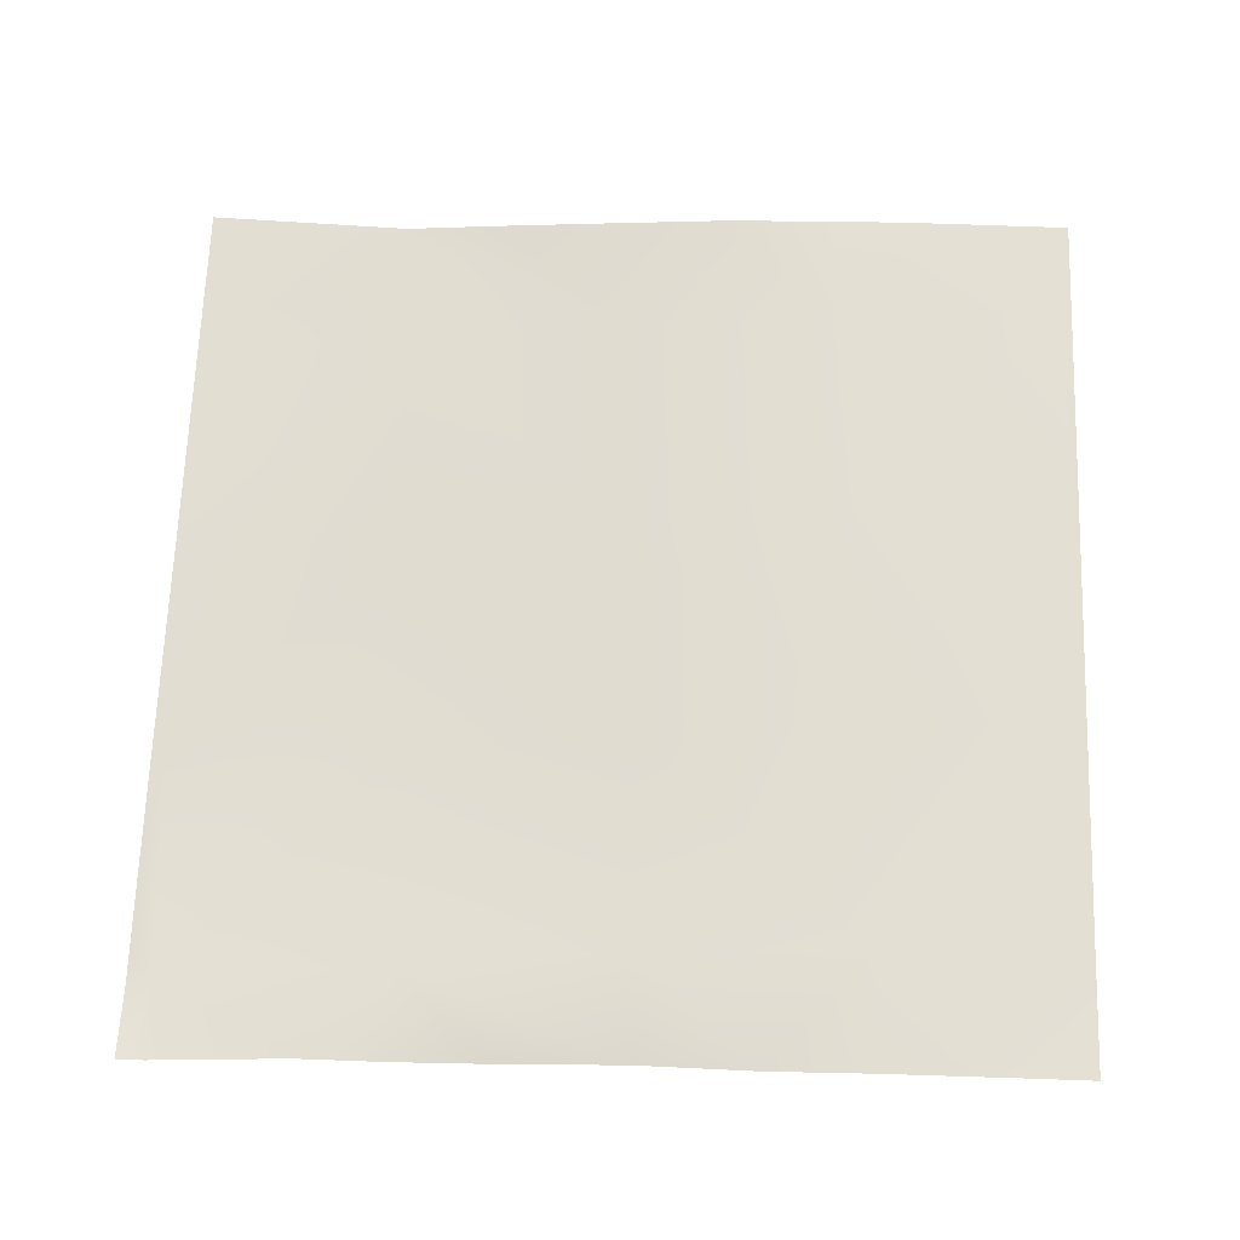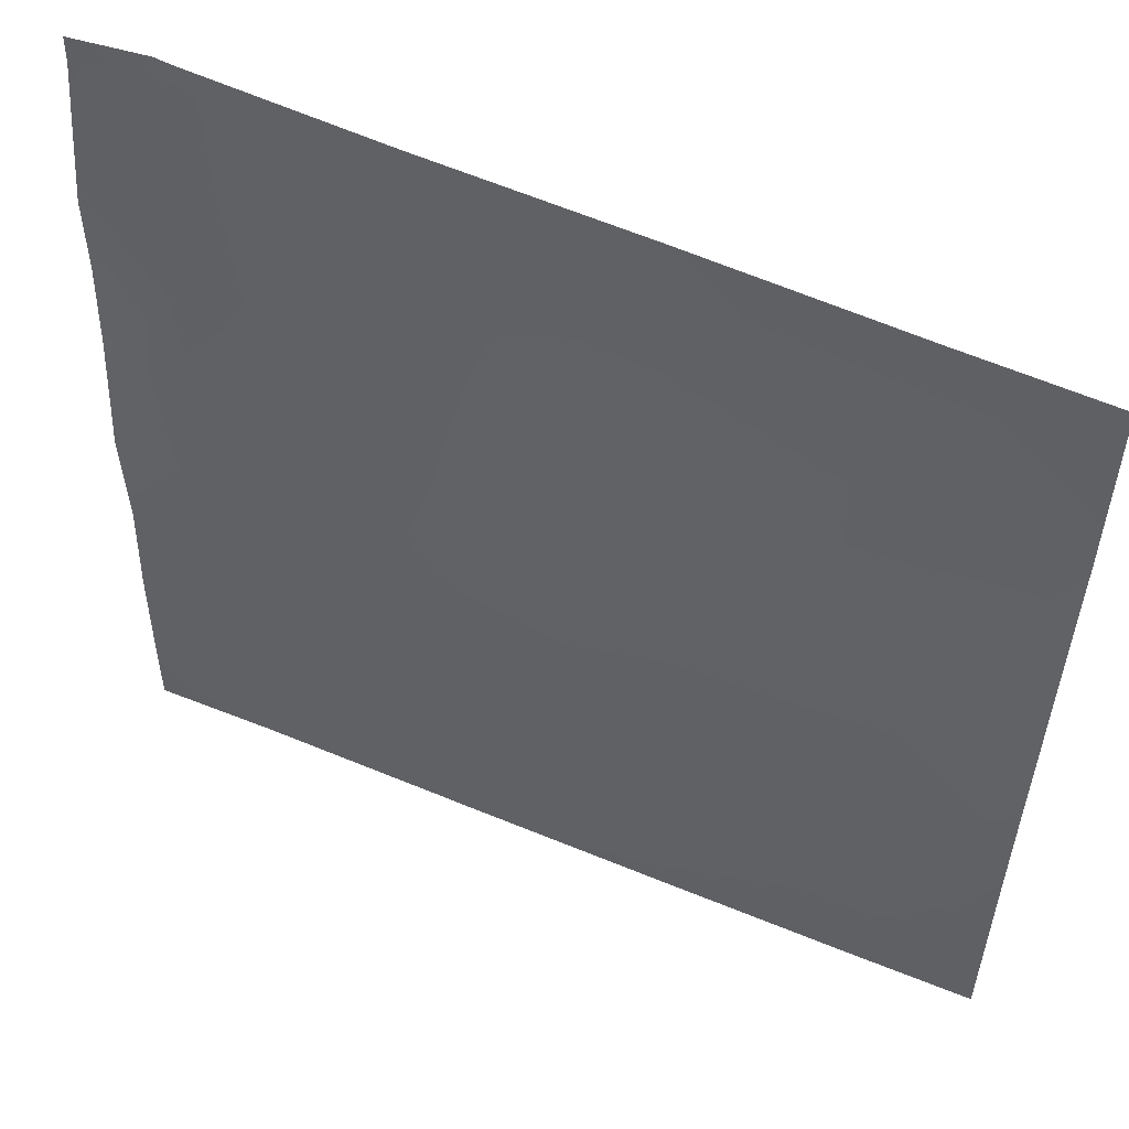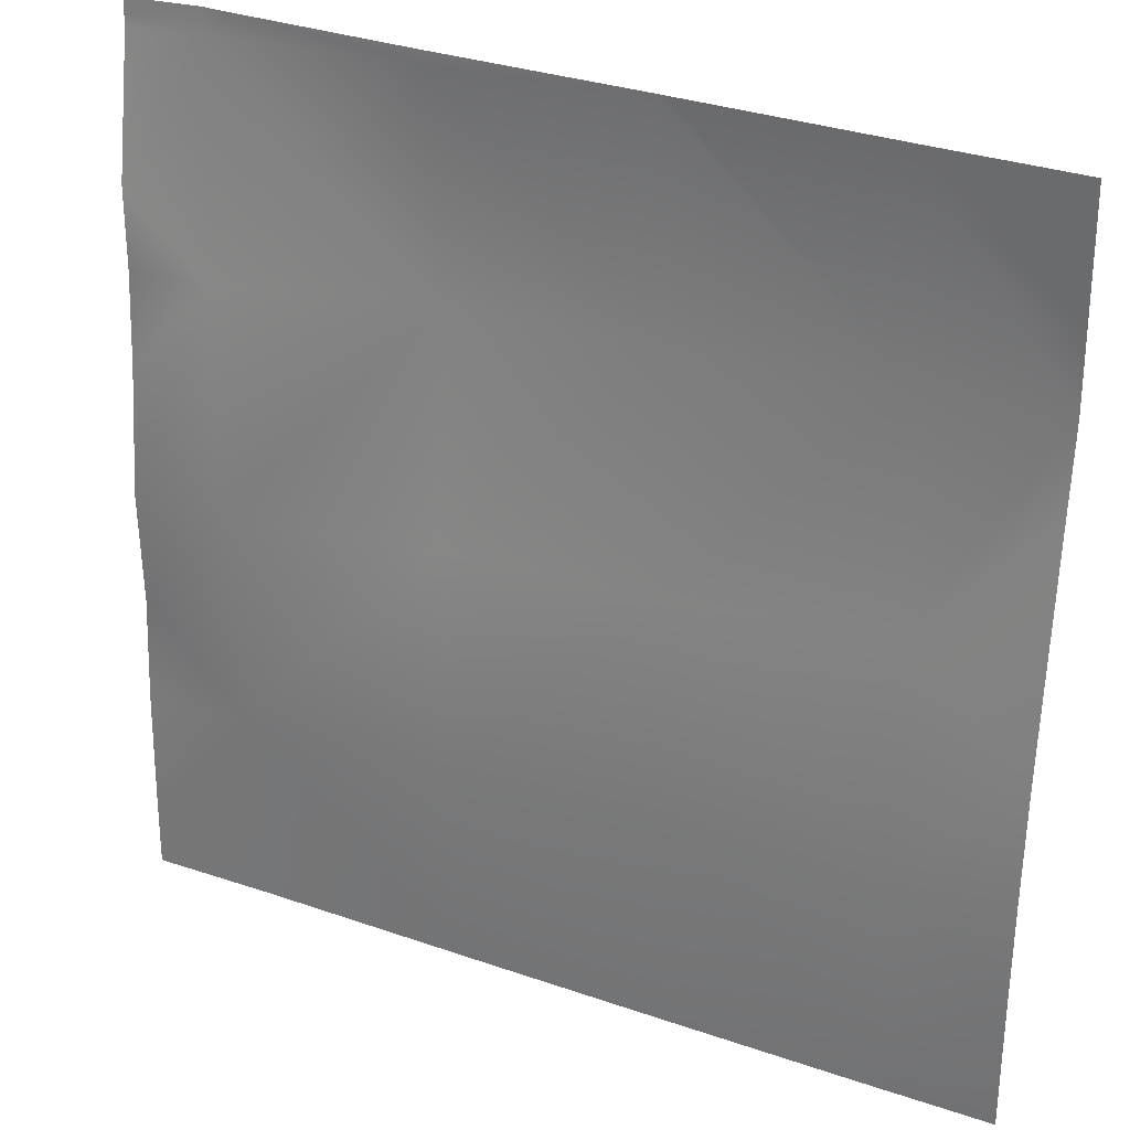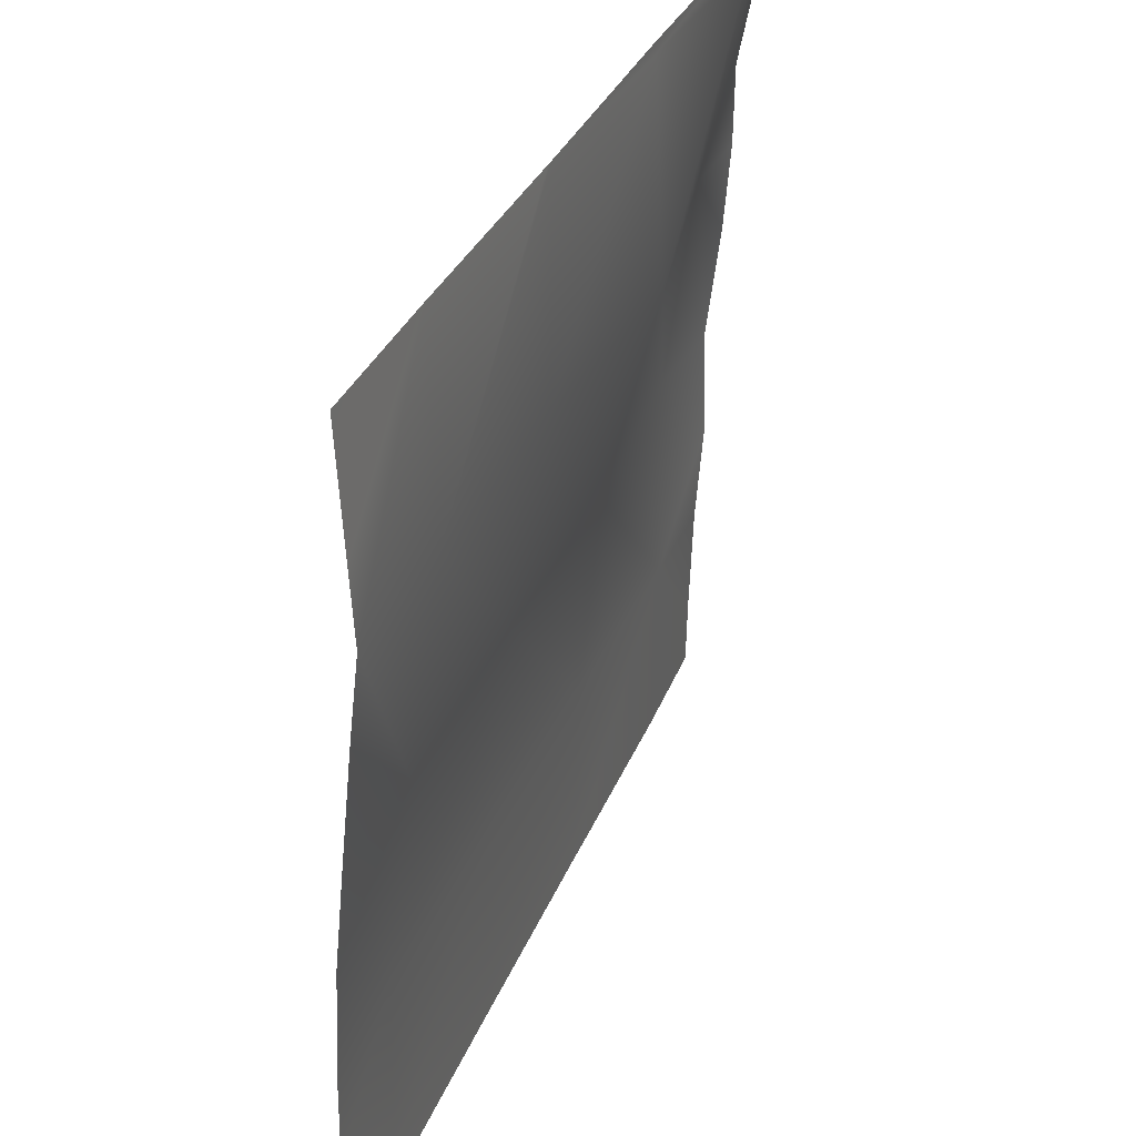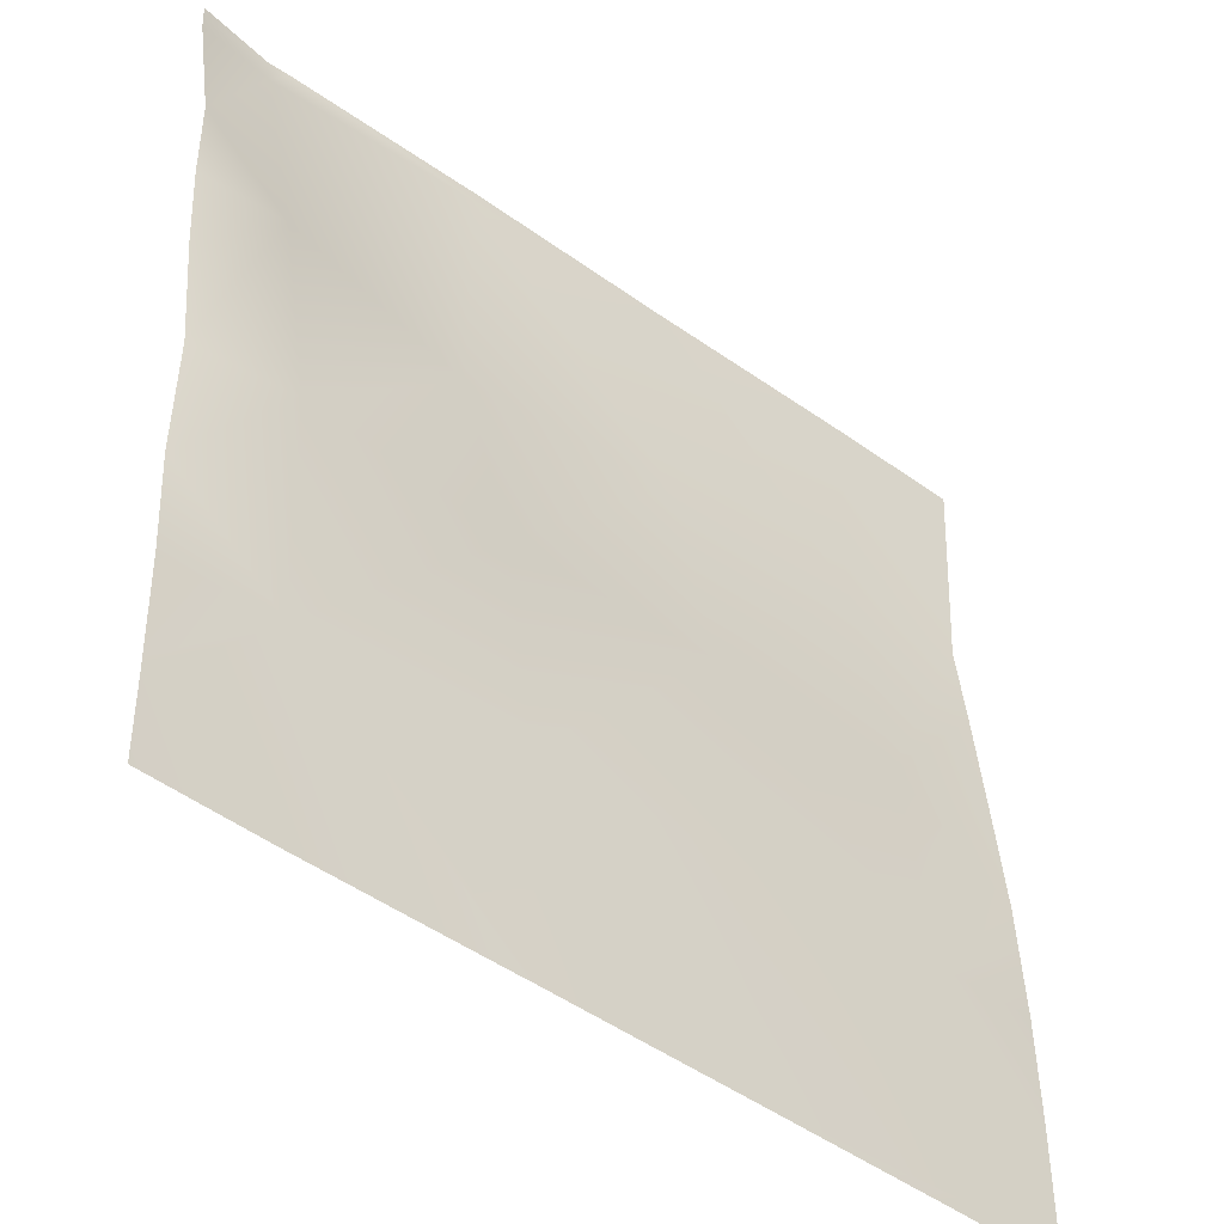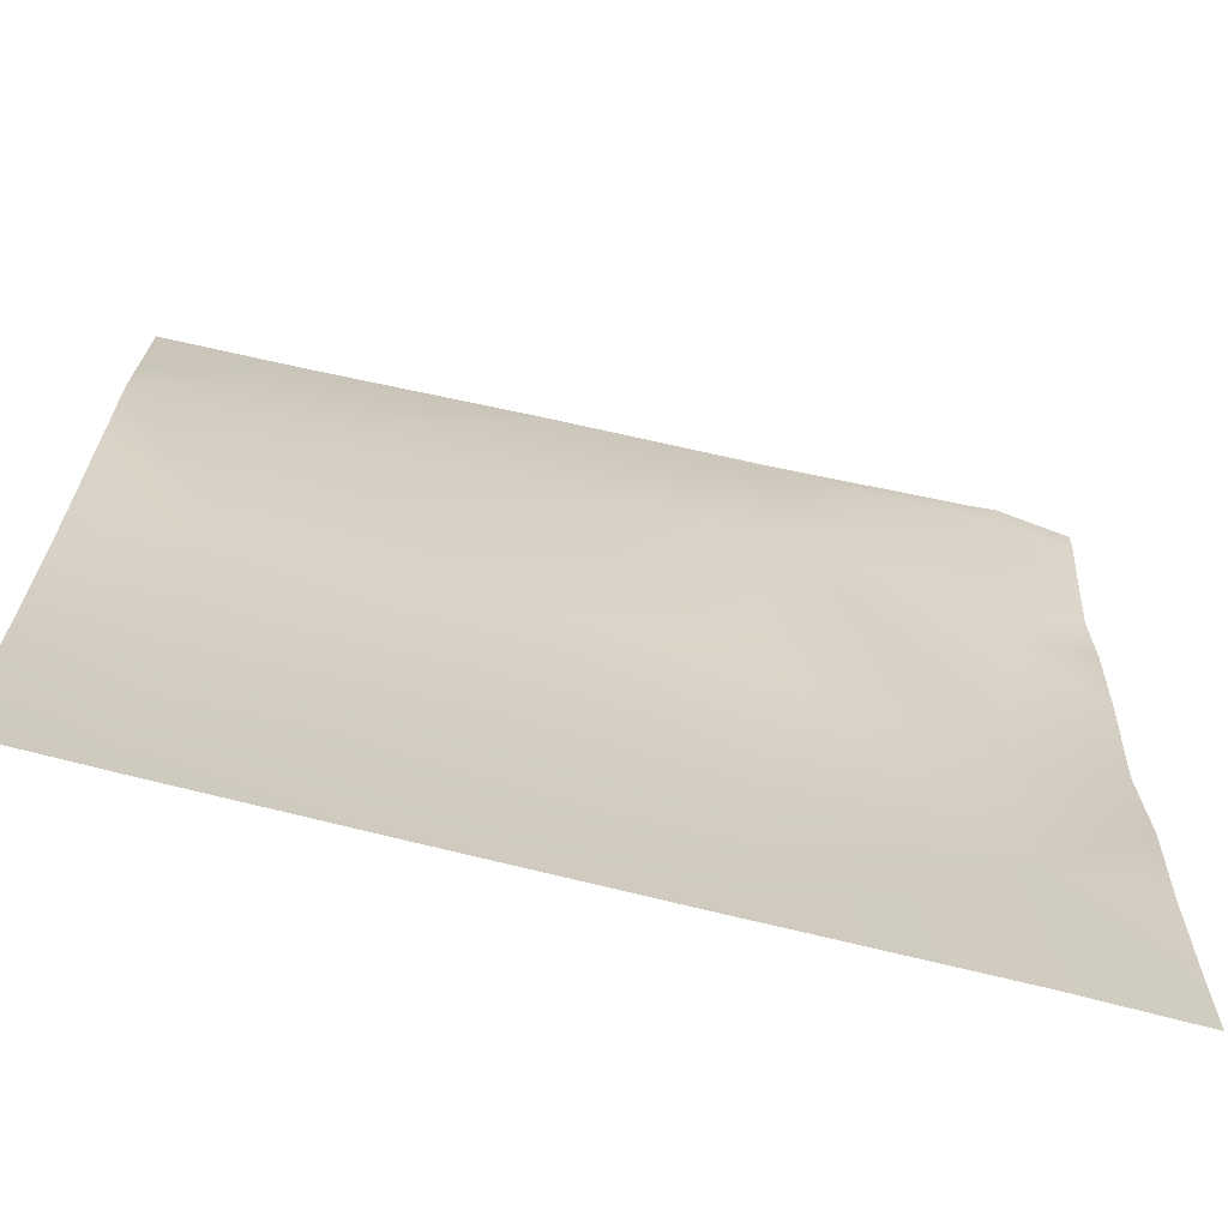
<metadata>
{"format":"obj","ext":"obj","renderer":"f3d","projection":"perspective","resolution":1024,"background":"white","views":[{"elev":64.3,"azim":92.3,"up":"+Y"},{"elev":55.2,"azim":-158.3,"up":"+Z"},{"elev":29.8,"azim":-155.1,"up":"+Z"},{"elev":37.0,"azim":-71.0,"up":"+Z"},{"elev":-44.0,"azim":135.9,"up":"+Z"},{"elev":-69.5,"azim":-16.4,"up":"+Z"}]}
</metadata>
<code>
v -19.55 1.9 -28
v -20 1.913 -27.91
v -19.55 1.9 -27.94
v -20 1.912 -27.95
v -20 1.912 -28
v -18.55 1.868 -28
v -18.55 1.868 -27.99
v -19.49 1.899 -28
v -18.54 1.868 -28
v -18.5 1.857 -26.99
v -20 1.913 -27.4
v -19.49 1.899 -26.94
v -18.38 1.862 -28
v -16.55 1.793 -28
v -17.5 1.83 -28
v -16.5 1.778 -27.1
v -17.55 1.832 -28
v -17.5 1.828 -27.05
v -20 1.876 -26.38
v -19.44 1.799 -25.94
v -20 1.831 -25.91
v -20 1.904 -26.91
v -18.44 1.789 -26
v -19.39 1.683 -24.95
v -18.39 1.638 -25
v -20 1.725 -24.91
v -20 1.771 -25.32
v -17.45 1.748 -26.05
v -16 1.773 -27.57
v -16 1.76 -27.13
v -16 1.776 -27.66
v -16.45 1.8 -26.1
v -16 1.727 -26.65
v -17.4 1.522 -25.05
v -16.4 1.68 -25.1
v -18.34 1.649 -24
v -16 1.677 -25.55
v -16 1.647 -25.13
v -16 1.742 -26.13
v -16.35 1.503 -24.11
v -17.34 1.585 -24.05
v -16 1.781 -28
v -19.34 1.725 -24
v -20 1.742 -24.56
v -19.39 1.728 -24
v -20 1.743 -24.55
v -16 1.644 -24.75
v -20 1.768 -24
v -17.34 1.584 -24
v -18.34 1.649 -24
v -16.44 1.51 -24
v -18.37 1.652 -24
v -18.34 1.649 -24
v -16.34 1.499 -24
v -16 1.531 -24.12
v -16 1.528 -24.06
v -16 1.525 -24
f 1 2 3
f 1 4 2
f 4 1 5
f 6 3 7
f 6 8 3
f 1 3 8
f 6 7 9
f 7 3 10
f 3 11 12
f 3 2 11
f 13 9 7
f 14 15 16
f 17 7 18
f 17 13 7
f 19 20 12
f 19 21 20
f 19 12 22
f 3 12 10
f 12 23 10
f 22 12 11
f 23 20 24
f 20 23 12
f 23 24 25
f 26 20 27
f 26 24 20
f 27 20 21
f 18 10 23
f 25 28 23
f 18 28 16
f 29 16 30
f 29 31 16
f 17 16 15
f 17 18 16
f 16 28 32
f 7 10 18
f 30 16 33
f 34 28 25
f 28 34 32
f 32 34 35
f 24 36 25
f 37 35 38
f 35 39 32
f 35 37 39
f 34 40 35
f 33 32 39
f 33 16 32
f 25 41 34
f 23 28 18
f 31 14 16
f 31 42 14
f 26 43 24
f 26 44 43
f 44 45 43
f 44 46 45
f 38 35 47
f 48 45 46
f 49 36 50
f 49 41 36
f 36 41 25
f 41 40 34
f 51 41 49
f 51 40 41
f 24 52 36
f 24 43 52
f 53 36 52
f 53 50 36
f 54 40 51
f 55 40 56
f 56 54 57
f 56 40 54
f 47 40 55
f 47 35 40

</code>
